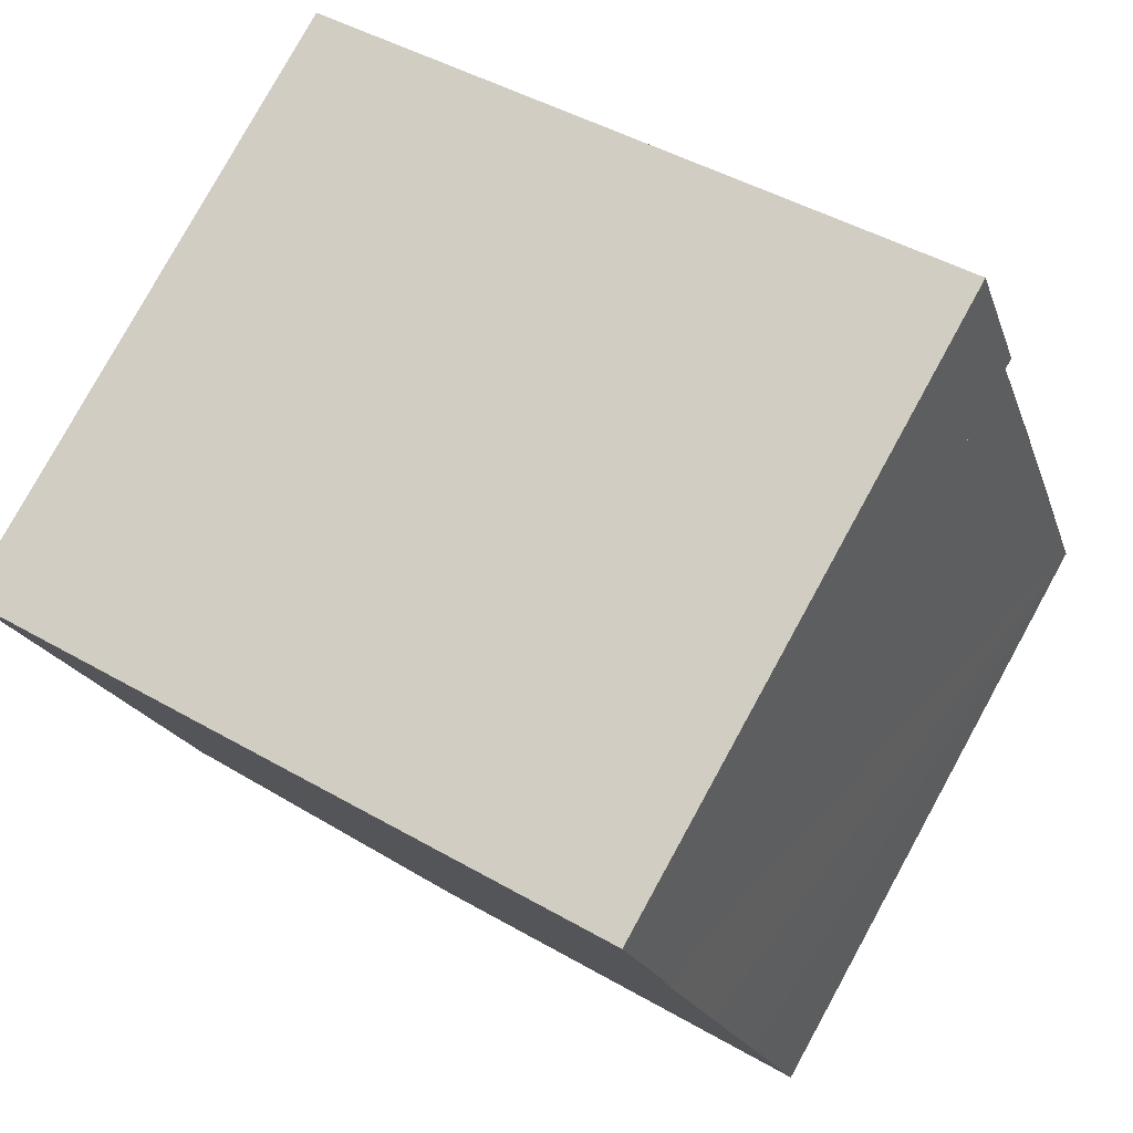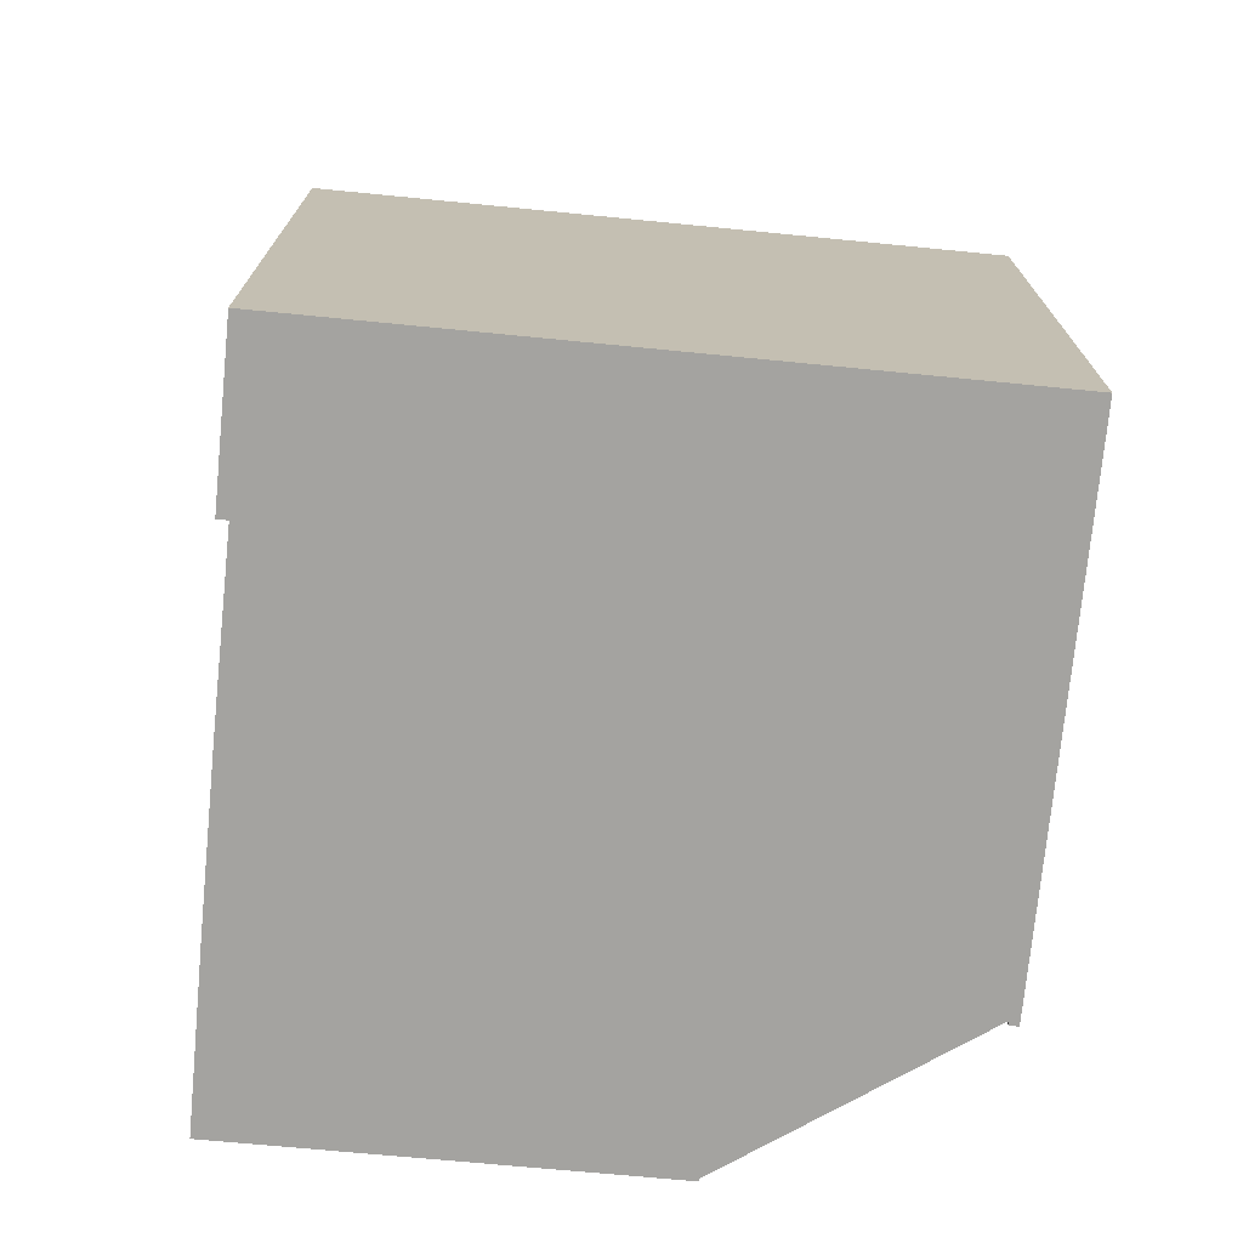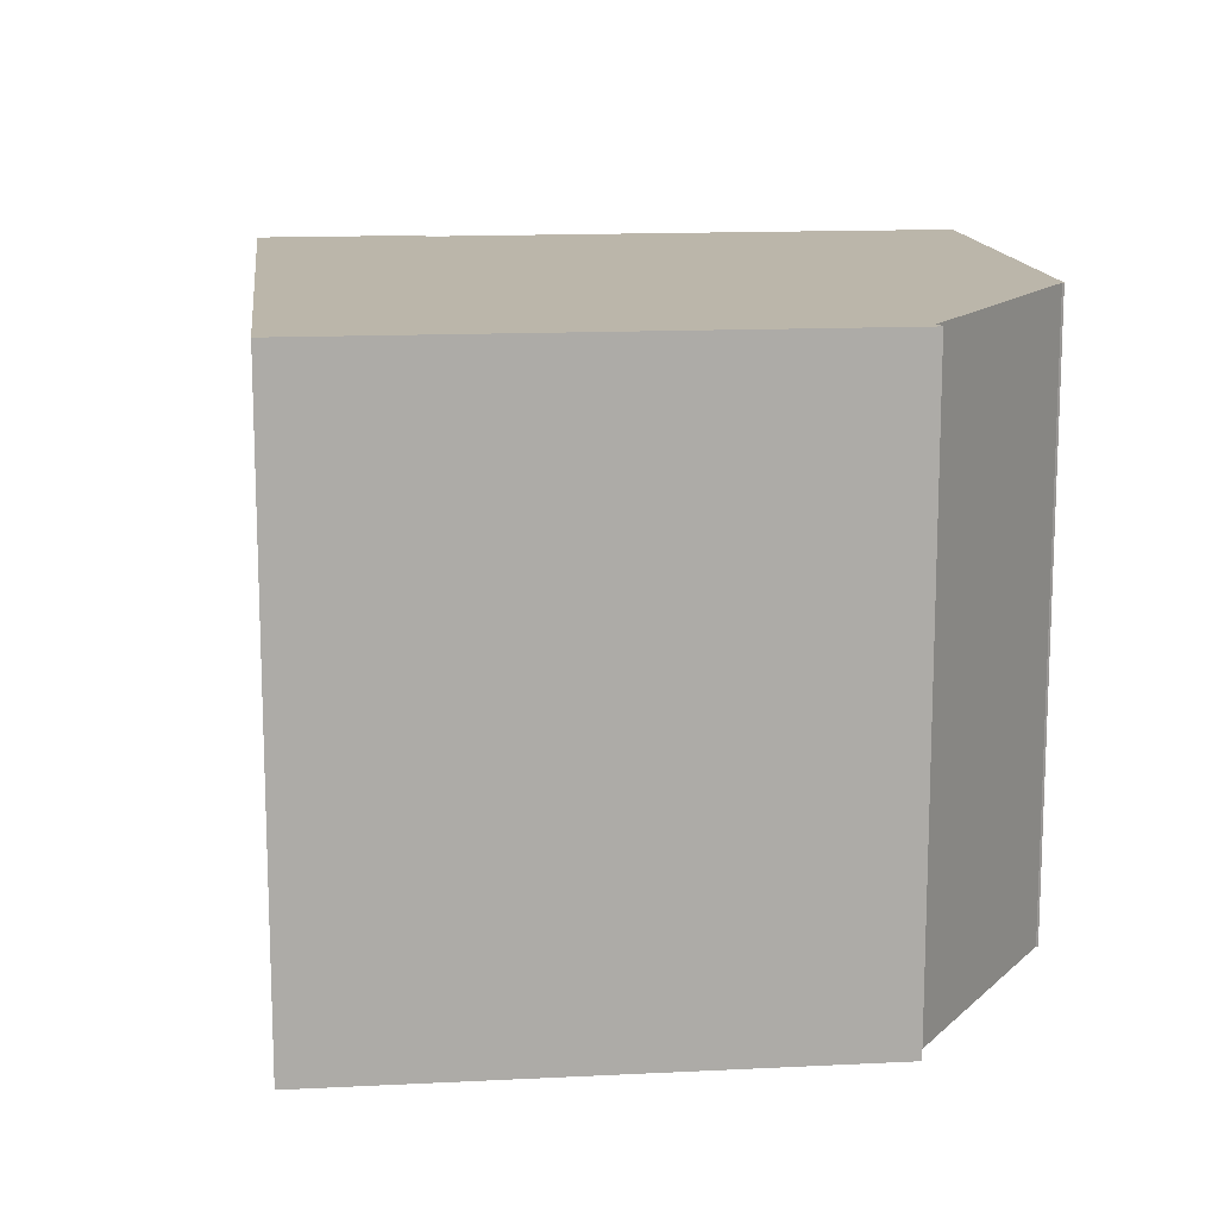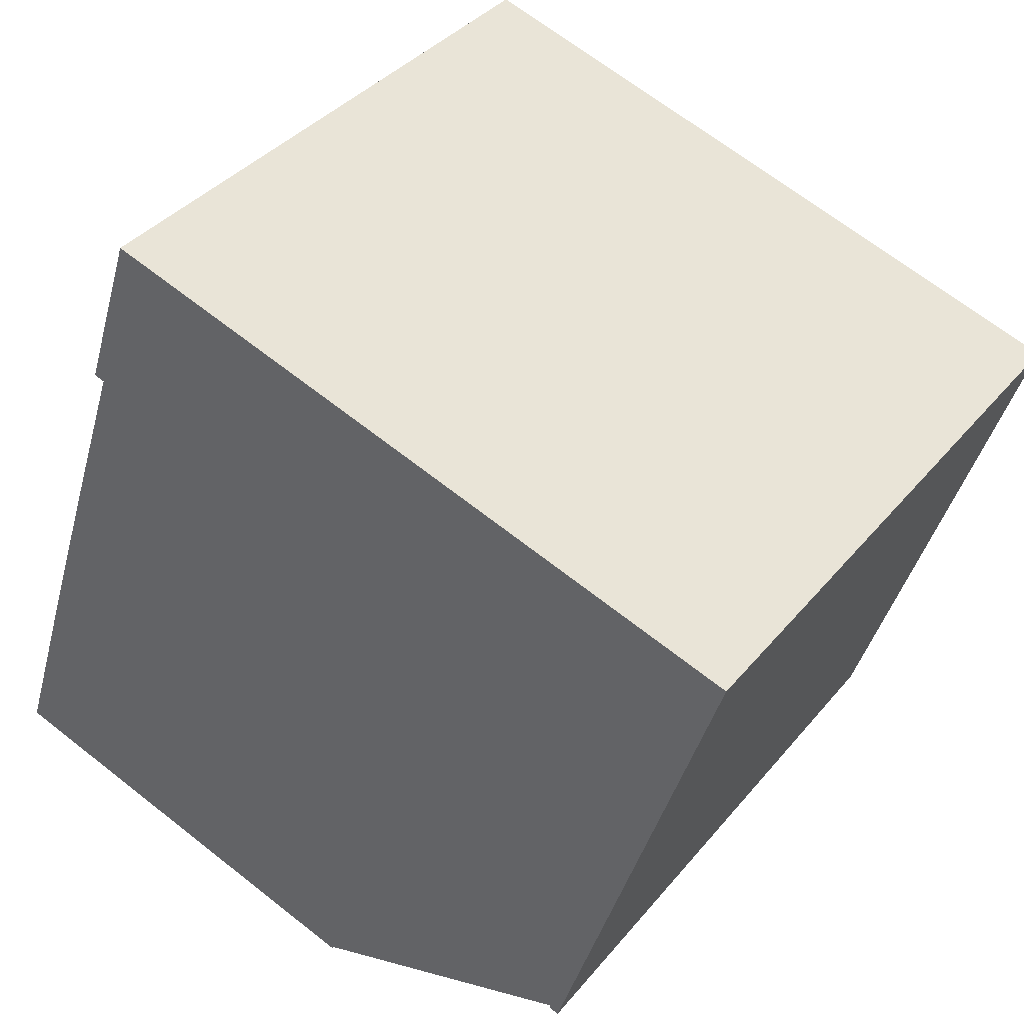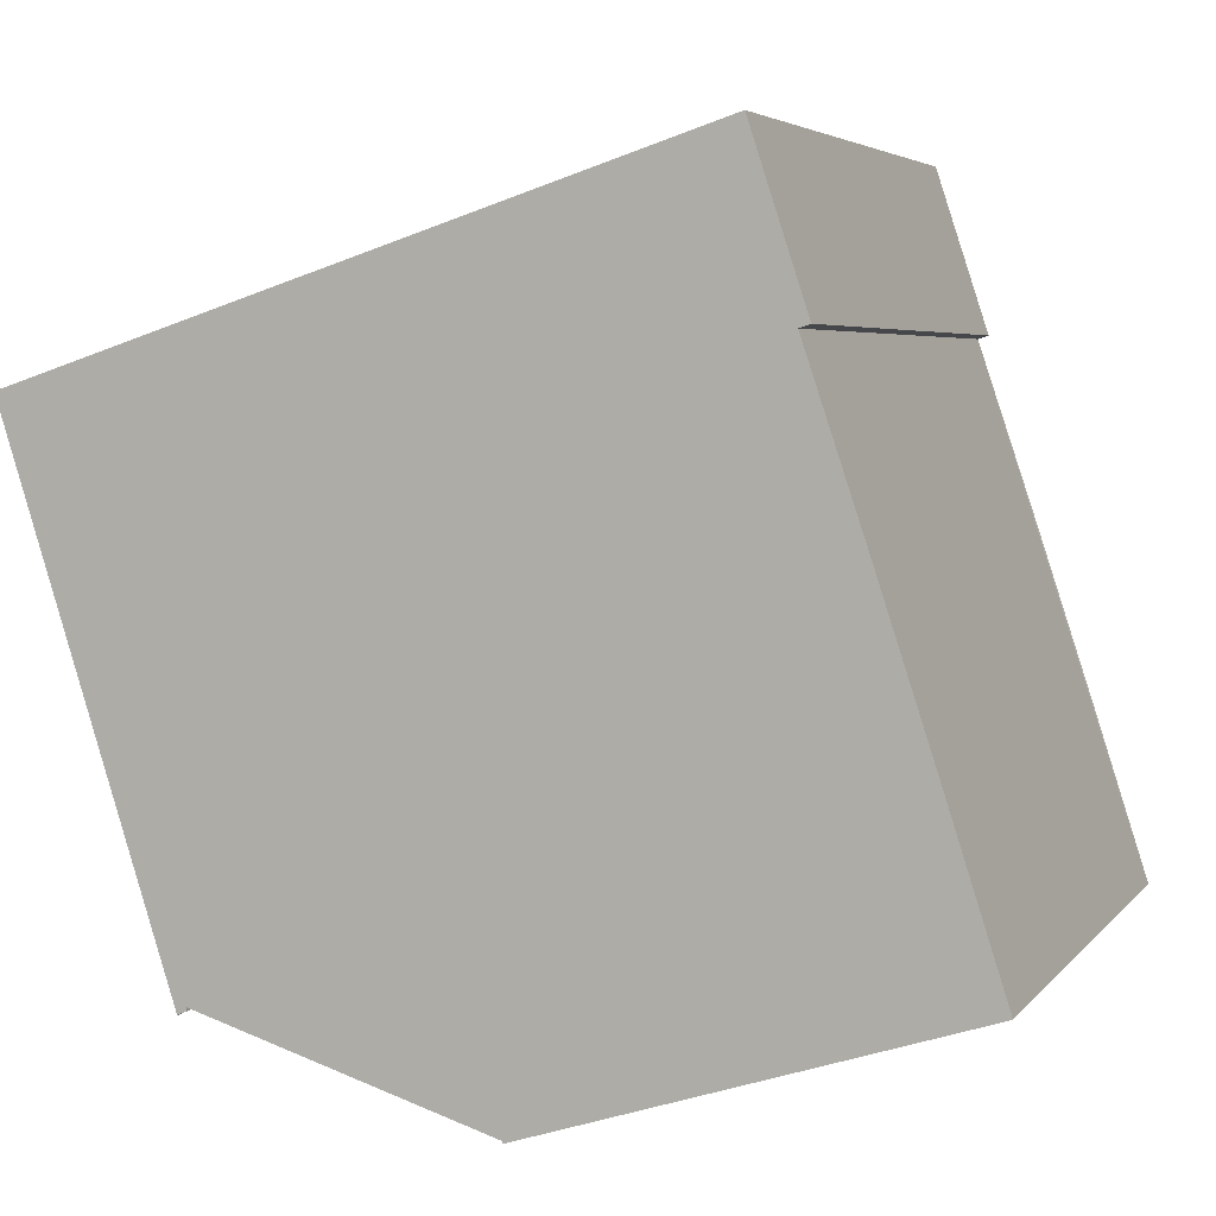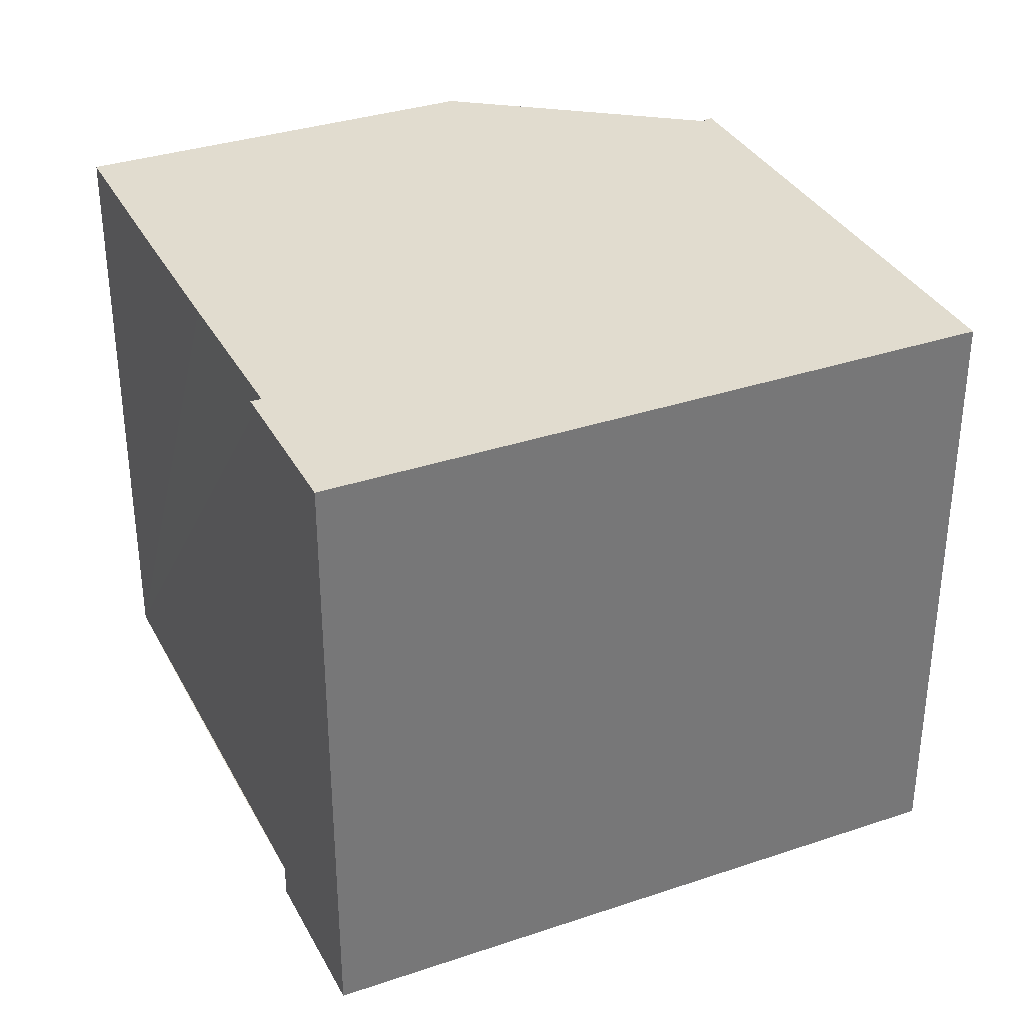
<metadata>
{"format":"obj","ext":"obj","renderer":"f3d","projection":"perspective","resolution":1024,"background":"white","views":[{"elev":79.6,"azim":-151.2,"up":"+Z"},{"elev":-72.9,"azim":12.4,"up":"+Y"},{"elev":14.0,"azim":101.4,"up":"+Y"},{"elev":37.5,"azim":34.4,"up":"+Z"},{"elev":4.5,"azim":-160.3,"up":"+Z"},{"elev":34.2,"azim":-6.5,"up":"+Y"}]}
</metadata>
<code>
v  26.81 22.11 4.216
v  14.61 22.11 -4.589
v  28.87 22.11 10.67
v  24.62 22.11 -1.471
v  25 22.11 -1.461
v  24.6 22.11 -1.585
v  24.6 22.11 -1.599
v  24.84 22.11 -1.688
v  24.91 22.11 -1.74
v  30.76 22.11 16.6
v  7.223 22.11 23.19
v  7.535 22.11 24.14
v  5.655 22.11 18.43
v  6.025 22.11 18.31
v  3.953 22.11 12.14
v  1.998 22.11 6.2
v  0 22.11 1.354e-15
v  14.57 22.11 -4.66
v  14.62 22.11 -4.637
v  24.6 9.791e-17 -1.599
v  24.62 9.007e-17 -1.471
v  24.6 9.705e-17 -1.585
v  0 0 0
v  6.025 -1.121e-15 18.31
v  1.998 -3.796e-16 6.2
v  3.953 -7.437e-16 12.14
v  5.655 -1.128e-15 18.43
v  7.535 -1.478e-15 24.14
v  7.223 -1.42e-15 23.19
v  14.61 2.81e-16 -4.589
v  14.57 2.853e-16 -4.66
v  24.84 1.034e-16 -1.688
v  14.62 2.839e-16 -4.637
v  30.76 -1.016e-15 16.6
v  24.91 1.065e-16 -1.74
v  28.87 -6.534e-16 10.67
v  26.81 -2.582e-16 4.216
v  25 8.946e-17 -1.461
g defaultobject
f 1 2 3
f 2 1 4
f 4 1 5
f 4 5 6
f 6 5 7
f 7 5 8
f 8 5 9
f 10 11 12
f 11 10 13
f 13 10 14
f 14 10 15
f 15 10 16
f 16 10 17
f 17 10 2
f 17 2 18
f 2 10 3
f 18 2 19
f 20 6 7
f 6 20 4
f 4 20 21
f 21 20 22
f 23 16 17
f 16 23 15
f 15 23 14
f 14 23 24
f 24 23 25
f 24 25 26
f 27 11 13
f 11 27 12
f 12 27 28
f 28 27 29
f 21 2 4
f 2 21 30
f 31 17 18
f 17 31 23
f 24 13 14
f 13 24 27
f 32 7 8
f 7 32 20
f 30 19 2
f 19 30 33
f 34 3 10
f 3 34 1
f 1 34 5
f 5 34 9
f 9 34 35
f 35 34 36
f 35 36 37
f 35 37 38
f 33 18 19
f 18 33 31
f 28 10 12
f 10 28 34
f 35 8 9
f 8 35 32
f 29 34 28
f 34 29 27
f 34 27 24
f 34 24 26
f 34 26 25
f 34 25 23
f 34 23 36
f 36 23 30
f 30 23 31
f 36 30 37
f 30 31 33
f 37 21 38
f 21 37 30
f 38 21 22
f 38 22 20
f 38 20 32
f 38 32 35

</code>
